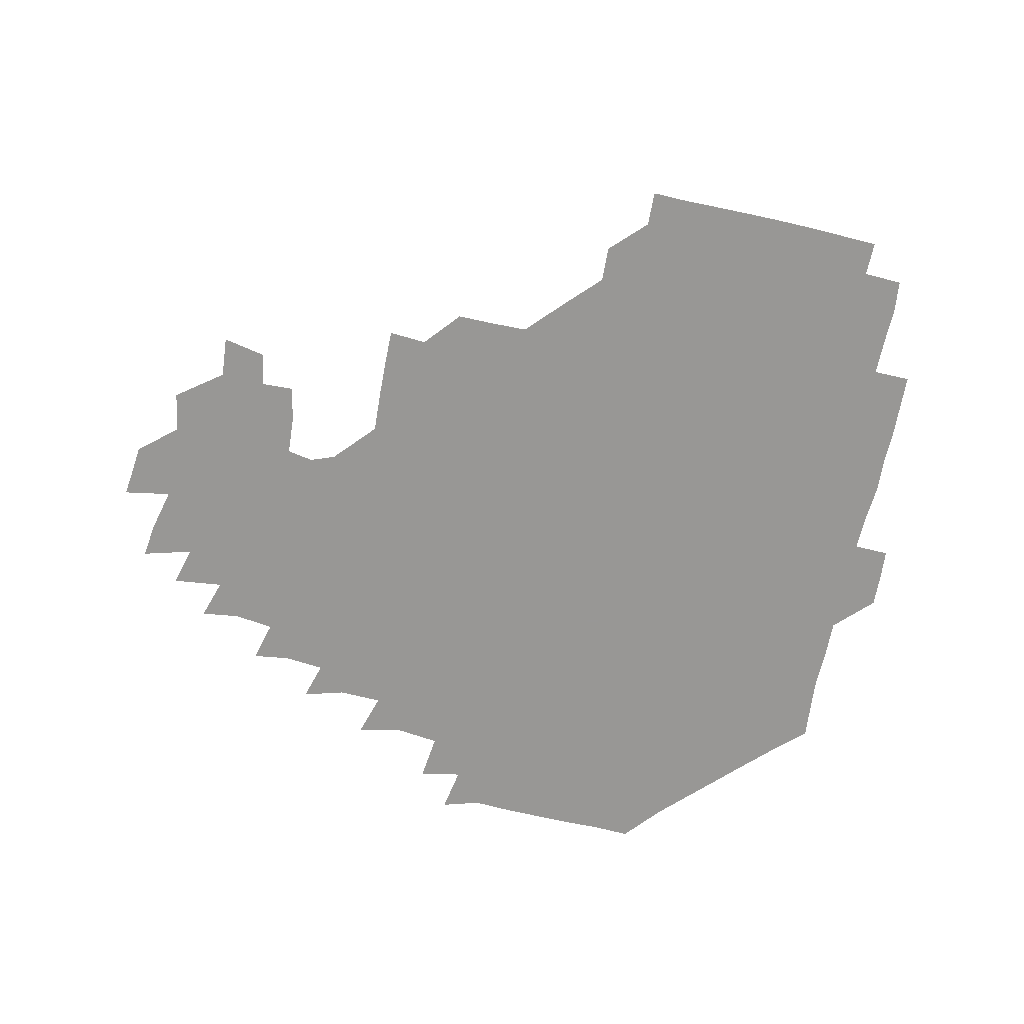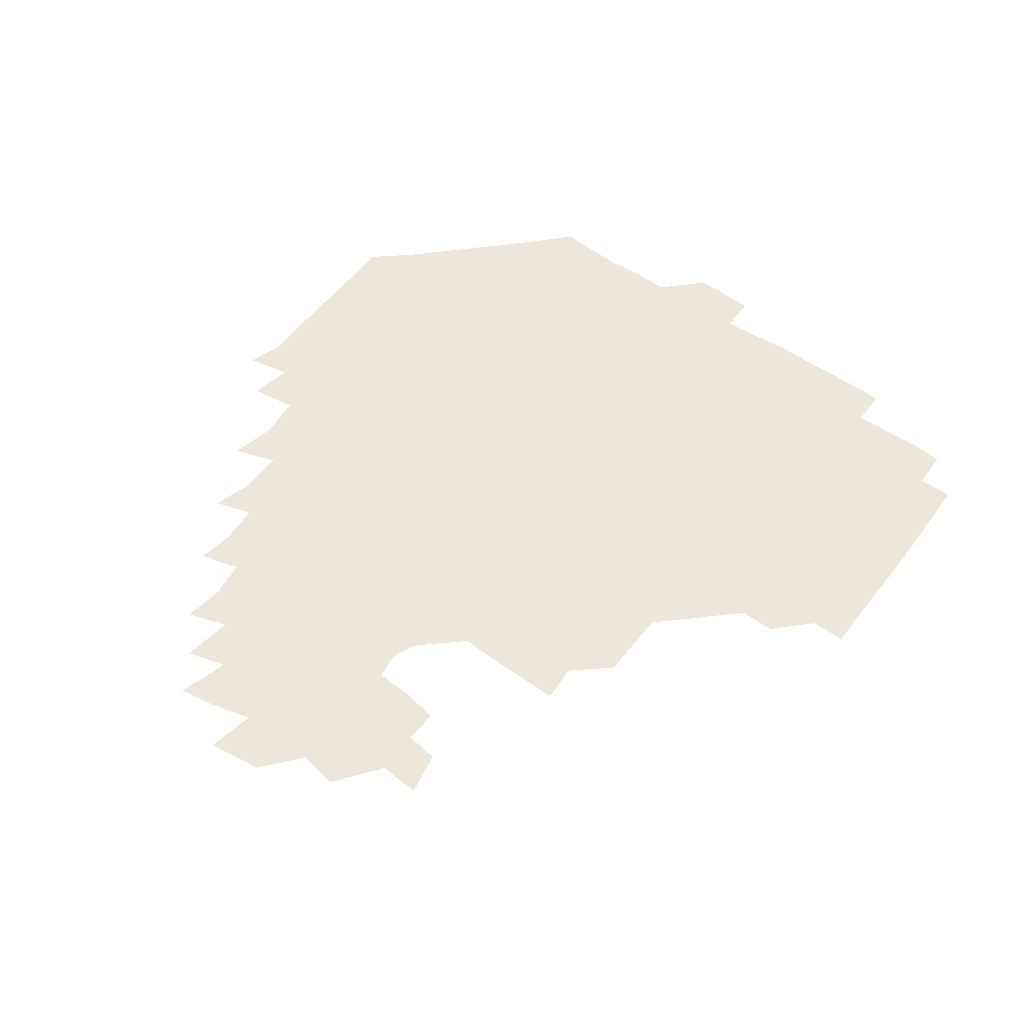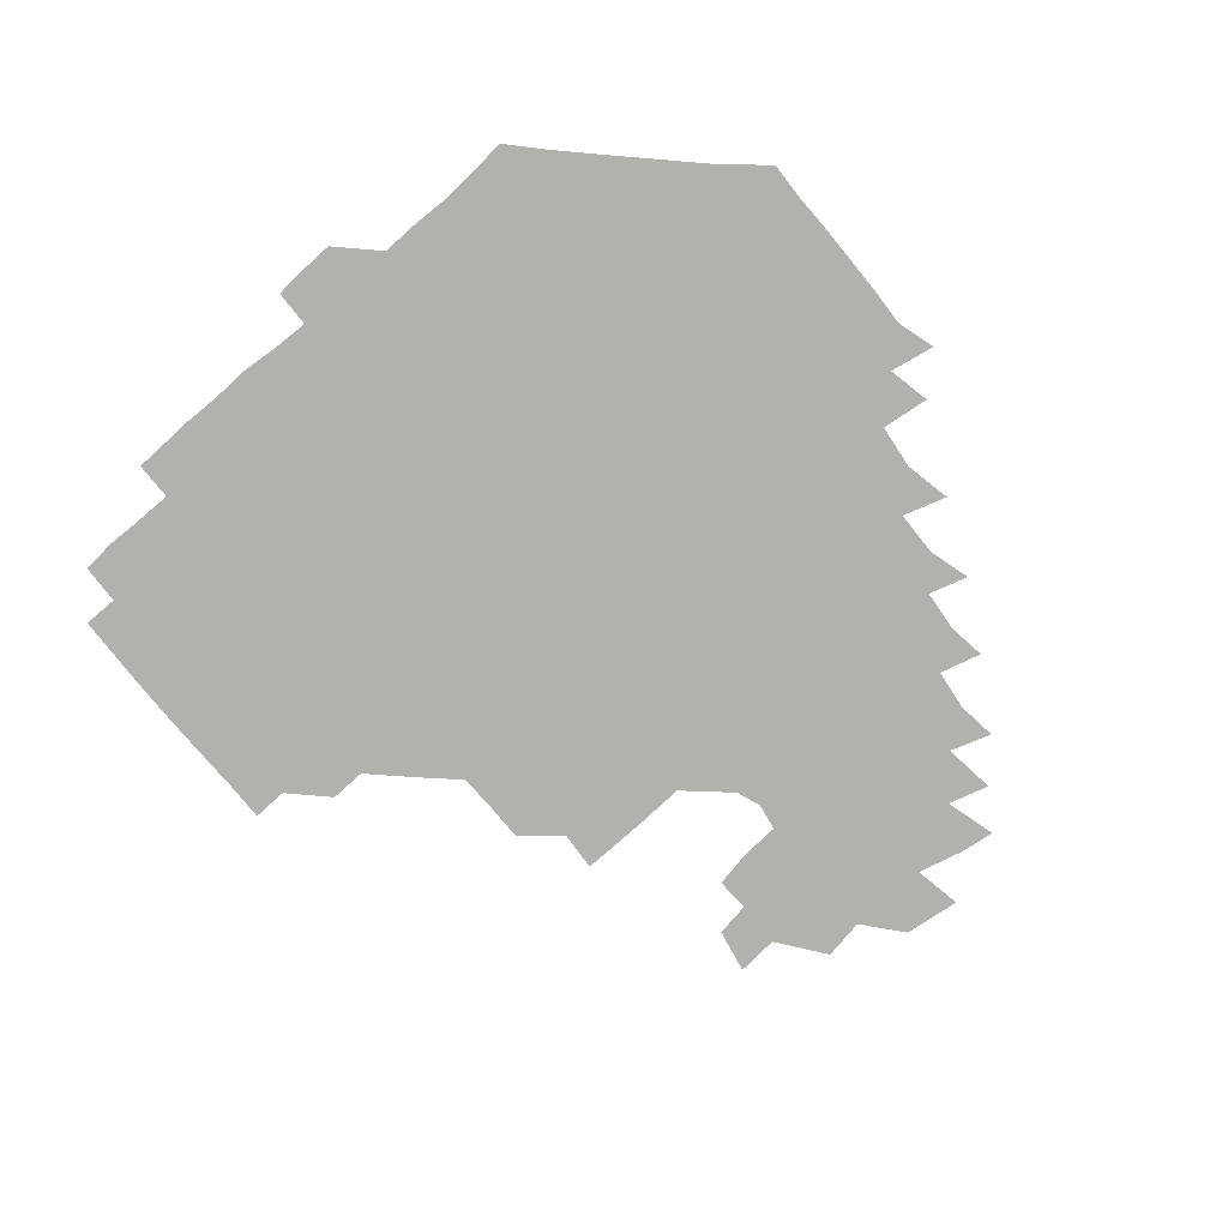
<metadata>
{"format":"obj","ext":"obj","renderer":"f3d","projection":"perspective","resolution":1024,"background":"white","views":[{"elev":-68.2,"azim":168.4,"up":"+Z"},{"elev":52.3,"azim":127.0,"up":"+Z"},{"elev":-79.3,"azim":-49.1,"up":"+Z"}]}
</metadata>
<code>
v 193.2 257.1 0
v 193.5 270.9 0
v 194.4 284.2 0
v 207.8 179.4 0
v 208.9 193.3 0
v 209.9 208.8 0
v 209.3 224.8 0
v 209.6 241.1 0
v 209.6 256 0
v 210.1 270.6 0
v 209.7 284.8 0
v 209 300.4 0
v 207.7 316 0
v 208.2 331 0
v 207.8 346.1 0
v 208.2 360.4 0
v 208.5 373.1 0
v 222.5 166.1 0
v 223.9 180.4 0
v 225.7 195.6 0
v 226.3 210.6 0
v 228 226.2 0
v 228.3 241.1 0
v 226.6 256 0
v 226.8 270.9 0
v 226.5 285.7 0
v 226.3 300.7 0
v 226.2 315.8 0
v 225.5 330.8 0
v 225.7 345.6 0
v 225.8 359.9 0
v 224.4 373.5 0
v 224.3 388.8 0
v 223.9 404.1 0
v 225.1 418 0
v 238 151.1 0
v 238.5 165.8 0
v 240.3 181 0
v 240.8 195.9 0
v 241.4 211 0
v 242 226 0
v 243.8 241.3 0
v 242.2 256.1 0
v 241.5 271 0
v 241.3 285.9 0
v 242.5 300.9 0
v 241.4 316 0
v 241.2 331 0
v 241.8 345.9 0
v 241.7 360.7 0
v 241.1 375.5 0
v 241.2 390.2 0
v 241.2 404.8 0
v 241.6 418.8 0
v 241.5 433.4 0
v 254.3 135.1 0
v 255.7 151.3 0
v 256.1 166.5 0
v 256.3 181.4 0
v 256.8 196.4 0
v 256.8 211.3 0
v 256.9 226.2 0
v 257.6 241.2 0
v 257.2 256 0
v 256.7 271 0
v 256.7 286 0
v 256.3 301.1 0
v 256.3 316.1 0
v 256.9 331.2 0
v 256.8 346.1 0
v 257 361 0
v 256.5 376 0
v 256.4 390.9 0
v 256.8 405.6 0
v 257.1 420.1 0
v 257.8 434.2 0
v 270.6 119.3 0
v 272.3 137.1 0
v 272.2 152 0
v 271.8 166.8 0
v 272.2 181.8 0
v 271.8 196.5 0
v 272.1 211.5 0
v 272 226.3 0
v 272.1 241.1 0
v 271.6 256 0
v 271.2 271.1 0
v 271 286.1 0
v 271.2 301.1 0
v 271.2 316.2 0
v 271.6 331.2 0
v 271.4 346.2 0
v 271 361.2 0
v 271.6 376.2 0
v 271.2 391.1 0
v 272.2 406.1 0
v 271.9 420.6 0
v 273.1 434.9 0
v 284.9 103 0
v 286.8 121.9 0
v 287.2 137.6 0
v 287 152.2 0
v 287.4 167.3 0
v 287.1 181.9 0
v 287.1 196.7 0
v 287 211.5 0
v 287.3 226.3 0
v 286.7 241.1 0
v 286.4 256 0
v 285.9 271.1 0
v 286.2 286.1 0
v 286 301.2 0
v 286 316.2 0
v 286.2 331.3 0
v 286.2 346.3 0
v 286.4 361.4 0
v 286.1 376.4 0
v 286.6 391.5 0
v 286.5 406.3 0
v 287 421 0
v 287.5 435.3 0
v 300.3 103.8 0
v 301.8 123 0
v 301.9 138 0
v 301.7 152.4 0
v 301.9 167.4 0
v 301.9 182.1 0
v 301.5 196.6 0
v 302.1 211.7 0
v 302.5 226.3 0
v 301.8 241 0
v 301.2 256 0
v 300.9 271.1 0
v 301.1 286 0
v 300.8 301.2 0
v 301.1 316.3 0
v 300.9 331.3 0
v 301.1 346.4 0
v 301.1 361.4 0
v 301 376.4 0
v 301.2 391.5 0
v 301 406.3 0
v 301.7 421.1 0
v 302.2 435.5 0
v 316.4 103.8 0
v 316.4 122.8 0
v 316.4 137.9 0
v 316.4 152.8 0
v 316.5 167.7 0
v 316.5 182.3 0
v 316.6 197 0
v 316.8 211.8 0
v 317.2 226.4 0
v 316.8 240.8 0
v 316.4 255.7 0
v 315.9 271 0
v 315.9 286.2 0
v 315.7 301.3 0
v 315.8 316.3 0
v 315.8 331.3 0
v 315.8 346.3 0
v 315.9 361.4 0
v 315.8 376.4 0
v 316 391.6 0
v 316.1 406.5 0
v 316.4 421.1 0
v 317 435.6 0
v 332.7 104.2 0
v 331.4 122.5 0
v 331 137.6 0
v 330.9 152.8 0
v 331 168 0
v 331 182.3 0
v 331.1 197.1 0
v 331.2 211.7 0
v 331.5 226.5 0
v 331.4 240.9 0
v 331.3 255.5 0
v 330.9 271 0
v 330.6 286.7 0
v 330.6 301.4 0
v 330.7 316.3 0
v 330.8 331.4 0
v 330.8 346.4 0
v 330.8 361.4 0
v 330.8 376.4 0
v 330.8 391.6 0
v 331.1 406.4 0
v 331.3 421.2 0
v 331.7 435.6 0
v 348.9 104.8 0
v 346.5 122.4 0
v 345.8 138 0
v 345.6 152.5 0
v 345.4 167.9 0
v 345.5 182.5 0
v 345.6 197.1 0
v 345.7 212 0
v 345.9 226.5 0
v 346 240.9 0
v 345.9 255.6 0
v 345.7 270.9 0
v 345.4 286.5 0
v 345.5 301.4 0
v 345.7 316.3 0
v 345.8 331.2 0
v 345.7 346.4 0
v 345.8 361.4 0
v 346 376.4 0
v 346.1 391.4 0
v 346 406.6 0
v 346.5 421.4 0
v 346.8 436.1 0
v 364.3 105.7 0
v 361.6 122.3 0
v 360.5 138.3 0
v 360.1 152.9 0
v 359.8 168.2 0
v 360.2 182.2 0
v 360.2 197.1 0
v 360.2 212 0
v 360.3 226.8 0
v 360.4 241.1 0
v 360.5 255.6 0
v 360.6 270.8 0
v 360.6 286 0
v 360.6 301.1 0
v 360.7 316.1 0
v 360.8 331.3 0
v 360.9 346.2 0
v 361.1 361.3 0
v 361.3 376.3 0
v 361.6 391.4 0
v 361.9 406.5 0
v 380.7 101.1 0
v 377.1 120.1 0
v 375.2 138.7 0
v 374.6 153.5 0
v 374.3 168.2 0
v 374.1 183.2 0
v 374.6 197.3 0
v 374.4 212.5 0
v 374.5 226.9 0
v 374.5 241.3 0
v 375 255.8 0
v 375.2 270.7 0
v 375.4 285.6 0
v 375.6 300.6 0
v 375.7 315.8 0
v 375.8 331.1 0
v 376.1 346.1 0
v 376.3 361 0
v 376.9 376.1 0
v 395.3 116.7 0
v 392.6 136.8 0
v 389.2 154.1 0
v 388.6 168.7 0
v 388.7 183.2 0
v 388.4 198.1 0
v 388.1 213 0
v 388.3 227.3 0
v 388.6 241.4 0
v 389.1 255.8 0
v 389.5 270.5 0
v 389.8 285.2 0
v 390.2 300.4 0
v 390.4 315.6 0
v 390.7 330.9 0
v 391 345.7 0
v 391.8 360.5 0
v 411.3 139.3 0
v 406.3 154.6 0
v 404.6 168.3 0
v 404.2 182.8 0
v 403.1 198 0
v 402.7 212.7 0
v 403.7 226.9 0
v 403.4 241.6 0
v 403.3 256.1 0
v 403.9 270.6 0
v 404.4 285.4 0
v 404.6 300.2 0
v 405.2 315.4 0
v 405.3 330.4 0
v 405.9 345.3 0
v 407.5 360.4 0
v 431 135.5 0
v 425.1 153.9 0
v 420.3 168.6 0
v 420.1 182.4 0
v 418.4 197.7 0
v 416.6 213.2 0
v 417.5 227.1 0
v 417.9 241.6 0
v 418.5 256.2 0
v 418.6 270.8 0
v 418.6 285.3 0
v 419 300 0
v 420.1 315.2 0
v 420.1 330.1 0
v 421 345.1 0
v 423.3 360.7 0
v 443.9 154.7 0
v 439.7 168 0
v 437.5 181.9 0
v 435.1 197.2 0
v 431.8 213.3 0
v 431.3 227.5 0
v 431.5 241.7 0
v 432.9 256.1 0
v 433.1 270.6 0
v 433 285.1 0
v 434.4 299.5 0
v 435.4 315 0
v 435.9 330.3 0
v 437.2 344.9 0
v 461.8 150 0
v 456.8 166.3 0
v 453.2 181.5 0
v 451.9 196 0
v 448.7 212.3 0
v 446.7 227.4 0
v 446.9 241.5 0
v 448 255.9 0
v 447.9 270.3 0
v 449.8 284.2 0
v 452.5 297.5 0
v 453.2 315.9 0
v 453.4 332.2 0
v 453.4 346.2 0
v 474 168.2 0
v 469.1 182.9 0
v 466 197.5 0
v 464.8 211.7 0
v 462.2 227.2 0
v 461.4 241.3 0
v 463.4 254.6 0
v 465.4 267.9 0
v 469.3 279.4 0
v 490.1 166.2 0
v 485.2 183.7 0
v 481 198.7 0
v 477.4 214.1 0
v 475.7 227.9 0
v 474.7 241.5 0
v 475.2 254 0
v 476.7 265.7 0
v 479.8 275.7 0
v 502.2 186.1 0
v 497.5 200 0
v 494.6 214.1 0
v 491.8 227.8 0
v 490.8 241.2 0
v 490.1 254 0
v 490.2 265.8 0
v 491 277.9 0
v 491.8 293.7 0
v 494.6 309.5 0
v 519 184.2 0
v 513.2 201.4 0
v 512 214.5 0
v 508.4 228 0
v 507.1 241.4 0
v 506.9 255.3 0
v 507.2 269.1 0
v 506.8 282.5 0
v 507.3 295.7 0
v 508.8 309 0
v 510.9 323.4 0
v 535.3 199.2 0
v 530.3 216.1 0
v 527.9 228.6 0
v 525.8 242.3 0
v 524.9 255.5 0
v 524.5 269.1 0
v 524.5 283 0
v 527 296.8 0
v 528.1 309.9 0
v 529.3 327.4 0
v 551.9 210.6 0
v 549.9 225 0
v 544.9 244.2 0
v 544 255.1 0
v 543.9 266.8 0
v 545.5 278.1 0
v 548.3 295.2 0
v 565.3 240.9 0
v 563.7 252.4 0
v 562.2 264.5 0
f 8 9 1
f 1 9 2
f 9 10 2
f 2 10 3
f 10 11 3
f 18 19 4
f 4 19 5
f 19 20 5
f 5 20 6
f 20 21 6
f 6 21 7
f 21 22 7
f 7 22 8
f 22 23 8
f 8 23 9
f 23 24 9
f 9 24 10
f 24 25 10
f 10 25 11
f 25 26 11
f 11 26 12
f 26 27 12
f 12 27 13
f 27 28 13
f 13 28 14
f 28 29 14
f 14 29 15
f 29 30 15
f 15 30 16
f 30 31 16
f 16 31 17
f 31 32 17
f 36 37 18
f 18 37 19
f 37 38 19
f 19 38 20
f 38 39 20
f 20 39 21
f 39 40 21
f 21 40 22
f 40 41 22
f 22 41 23
f 41 42 23
f 23 42 24
f 42 43 24
f 24 43 25
f 43 44 25
f 25 44 26
f 44 45 26
f 26 45 27
f 45 46 27
f 27 46 28
f 46 47 28
f 28 47 29
f 47 48 29
f 29 48 30
f 48 49 30
f 30 49 31
f 49 50 31
f 31 50 32
f 50 51 32
f 32 51 33
f 51 52 33
f 33 52 34
f 52 53 34
f 34 53 35
f 53 54 35
f 56 57 36
f 36 57 37
f 57 58 37
f 37 58 38
f 58 59 38
f 38 59 39
f 59 60 39
f 39 60 40
f 60 61 40
f 40 61 41
f 61 62 41
f 41 62 42
f 62 63 42
f 42 63 43
f 63 64 43
f 43 64 44
f 64 65 44
f 44 65 45
f 65 66 45
f 45 66 46
f 66 67 46
f 46 67 47
f 67 68 47
f 47 68 48
f 68 69 48
f 48 69 49
f 69 70 49
f 49 70 50
f 70 71 50
f 50 71 51
f 71 72 51
f 51 72 52
f 72 73 52
f 52 73 53
f 73 74 53
f 53 74 54
f 74 75 54
f 54 75 55
f 75 76 55
f 77 78 56
f 56 78 57
f 78 79 57
f 57 79 58
f 79 80 58
f 58 80 59
f 80 81 59
f 59 81 60
f 81 82 60
f 60 82 61
f 82 83 61
f 61 83 62
f 83 84 62
f 62 84 63
f 84 85 63
f 63 85 64
f 85 86 64
f 64 86 65
f 86 87 65
f 65 87 66
f 87 88 66
f 66 88 67
f 88 89 67
f 67 89 68
f 89 90 68
f 68 90 69
f 90 91 69
f 69 91 70
f 91 92 70
f 70 92 71
f 92 93 71
f 71 93 72
f 93 94 72
f 72 94 73
f 94 95 73
f 73 95 74
f 95 96 74
f 74 96 75
f 96 97 75
f 75 97 76
f 97 98 76
f 99 100 77
f 77 100 78
f 100 101 78
f 78 101 79
f 101 102 79
f 79 102 80
f 102 103 80
f 80 103 81
f 103 104 81
f 81 104 82
f 104 105 82
f 82 105 83
f 105 106 83
f 83 106 84
f 106 107 84
f 84 107 85
f 107 108 85
f 85 108 86
f 108 109 86
f 86 109 87
f 109 110 87
f 87 110 88
f 110 111 88
f 88 111 89
f 111 112 89
f 89 112 90
f 112 113 90
f 90 113 91
f 113 114 91
f 91 114 92
f 114 115 92
f 92 115 93
f 115 116 93
f 93 116 94
f 116 117 94
f 94 117 95
f 117 118 95
f 95 118 96
f 118 119 96
f 96 119 97
f 119 120 97
f 97 120 98
f 120 121 98
f 99 122 100
f 122 123 100
f 100 123 101
f 123 124 101
f 101 124 102
f 124 125 102
f 102 125 103
f 125 126 103
f 103 126 104
f 126 127 104
f 104 127 105
f 127 128 105
f 105 128 106
f 128 129 106
f 106 129 107
f 129 130 107
f 107 130 108
f 130 131 108
f 108 131 109
f 131 132 109
f 109 132 110
f 132 133 110
f 110 133 111
f 133 134 111
f 111 134 112
f 134 135 112
f 112 135 113
f 135 136 113
f 113 136 114
f 136 137 114
f 114 137 115
f 137 138 115
f 115 138 116
f 138 139 116
f 116 139 117
f 139 140 117
f 117 140 118
f 140 141 118
f 118 141 119
f 141 142 119
f 119 142 120
f 142 143 120
f 120 143 121
f 143 144 121
f 122 145 123
f 145 146 123
f 123 146 124
f 146 147 124
f 124 147 125
f 147 148 125
f 125 148 126
f 148 149 126
f 126 149 127
f 149 150 127
f 127 150 128
f 150 151 128
f 128 151 129
f 151 152 129
f 129 152 130
f 152 153 130
f 130 153 131
f 153 154 131
f 131 154 132
f 154 155 132
f 132 155 133
f 155 156 133
f 133 156 134
f 156 157 134
f 134 157 135
f 157 158 135
f 135 158 136
f 158 159 136
f 136 159 137
f 159 160 137
f 137 160 138
f 160 161 138
f 138 161 139
f 161 162 139
f 139 162 140
f 162 163 140
f 140 163 141
f 163 164 141
f 141 164 142
f 164 165 142
f 142 165 143
f 165 166 143
f 143 166 144
f 166 167 144
f 145 168 146
f 168 169 146
f 146 169 147
f 169 170 147
f 147 170 148
f 170 171 148
f 148 171 149
f 171 172 149
f 149 172 150
f 172 173 150
f 150 173 151
f 173 174 151
f 151 174 152
f 174 175 152
f 152 175 153
f 175 176 153
f 153 176 154
f 176 177 154
f 154 177 155
f 177 178 155
f 155 178 156
f 178 179 156
f 156 179 157
f 179 180 157
f 157 180 158
f 180 181 158
f 158 181 159
f 181 182 159
f 159 182 160
f 182 183 160
f 160 183 161
f 183 184 161
f 161 184 162
f 184 185 162
f 162 185 163
f 185 186 163
f 163 186 164
f 186 187 164
f 164 187 165
f 187 188 165
f 165 188 166
f 188 189 166
f 166 189 167
f 189 190 167
f 168 191 169
f 191 192 169
f 169 192 170
f 192 193 170
f 170 193 171
f 193 194 171
f 171 194 172
f 194 195 172
f 172 195 173
f 195 196 173
f 173 196 174
f 196 197 174
f 174 197 175
f 197 198 175
f 175 198 176
f 198 199 176
f 176 199 177
f 199 200 177
f 177 200 178
f 200 201 178
f 178 201 179
f 201 202 179
f 179 202 180
f 202 203 180
f 180 203 181
f 203 204 181
f 181 204 182
f 204 205 182
f 182 205 183
f 205 206 183
f 183 206 184
f 206 207 184
f 184 207 185
f 207 208 185
f 185 208 186
f 208 209 186
f 186 209 187
f 209 210 187
f 187 210 188
f 210 211 188
f 188 211 189
f 211 212 189
f 189 212 190
f 212 213 190
f 191 214 192
f 214 215 192
f 192 215 193
f 215 216 193
f 193 216 194
f 216 217 194
f 194 217 195
f 217 218 195
f 195 218 196
f 218 219 196
f 196 219 197
f 219 220 197
f 197 220 198
f 220 221 198
f 198 221 199
f 221 222 199
f 199 222 200
f 222 223 200
f 200 223 201
f 223 224 201
f 201 224 202
f 224 225 202
f 202 225 203
f 225 226 203
f 203 226 204
f 226 227 204
f 204 227 205
f 227 228 205
f 205 228 206
f 228 229 206
f 206 229 207
f 229 230 207
f 207 230 208
f 230 231 208
f 208 231 209
f 231 232 209
f 209 232 210
f 232 233 210
f 210 233 211
f 233 234 211
f 211 234 212
f 214 235 215
f 235 236 215
f 215 236 216
f 236 237 216
f 216 237 217
f 237 238 217
f 217 238 218
f 238 239 218
f 218 239 219
f 239 240 219
f 219 240 220
f 240 241 220
f 220 241 221
f 241 242 221
f 221 242 222
f 242 243 222
f 222 243 223
f 243 244 223
f 223 244 224
f 244 245 224
f 224 245 225
f 245 246 225
f 225 246 226
f 246 247 226
f 226 247 227
f 247 248 227
f 227 248 228
f 248 249 228
f 228 249 229
f 249 250 229
f 229 250 230
f 250 251 230
f 230 251 231
f 251 252 231
f 231 252 232
f 252 253 232
f 232 253 233
f 236 254 237
f 254 255 237
f 237 255 238
f 255 256 238
f 238 256 239
f 256 257 239
f 239 257 240
f 257 258 240
f 240 258 241
f 258 259 241
f 241 259 242
f 259 260 242
f 242 260 243
f 260 261 243
f 243 261 244
f 261 262 244
f 244 262 245
f 262 263 245
f 245 263 246
f 263 264 246
f 246 264 247
f 264 265 247
f 247 265 248
f 265 266 248
f 248 266 249
f 266 267 249
f 249 267 250
f 267 268 250
f 250 268 251
f 268 269 251
f 251 269 252
f 269 270 252
f 252 270 253
f 255 271 256
f 271 272 256
f 256 272 257
f 272 273 257
f 257 273 258
f 273 274 258
f 258 274 259
f 274 275 259
f 259 275 260
f 275 276 260
f 260 276 261
f 276 277 261
f 261 277 262
f 277 278 262
f 262 278 263
f 278 279 263
f 263 279 264
f 279 280 264
f 264 280 265
f 280 281 265
f 265 281 266
f 281 282 266
f 266 282 267
f 282 283 267
f 267 283 268
f 283 284 268
f 268 284 269
f 284 285 269
f 269 285 270
f 285 286 270
f 271 287 272
f 287 288 272
f 272 288 273
f 288 289 273
f 273 289 274
f 289 290 274
f 274 290 275
f 290 291 275
f 275 291 276
f 291 292 276
f 276 292 277
f 292 293 277
f 277 293 278
f 293 294 278
f 278 294 279
f 294 295 279
f 279 295 280
f 295 296 280
f 280 296 281
f 296 297 281
f 281 297 282
f 297 298 282
f 282 298 283
f 298 299 283
f 283 299 284
f 299 300 284
f 284 300 285
f 300 301 285
f 285 301 286
f 301 302 286
f 288 303 289
f 303 304 289
f 289 304 290
f 304 305 290
f 290 305 291
f 305 306 291
f 291 306 292
f 306 307 292
f 292 307 293
f 307 308 293
f 293 308 294
f 308 309 294
f 294 309 295
f 309 310 295
f 295 310 296
f 310 311 296
f 296 311 297
f 311 312 297
f 297 312 298
f 312 313 298
f 298 313 299
f 313 314 299
f 299 314 300
f 314 315 300
f 300 315 301
f 315 316 301
f 301 316 302
f 303 317 304
f 317 318 304
f 304 318 305
f 318 319 305
f 305 319 306
f 319 320 306
f 306 320 307
f 320 321 307
f 307 321 308
f 321 322 308
f 308 322 309
f 322 323 309
f 309 323 310
f 323 324 310
f 310 324 311
f 324 325 311
f 311 325 312
f 325 326 312
f 312 326 313
f 326 327 313
f 313 327 314
f 327 328 314
f 314 328 315
f 328 329 315
f 315 329 316
f 329 330 316
f 318 331 319
f 331 332 319
f 319 332 320
f 332 333 320
f 320 333 321
f 333 334 321
f 321 334 322
f 334 335 322
f 322 335 323
f 335 336 323
f 323 336 324
f 336 337 324
f 324 337 325
f 337 338 325
f 325 338 326
f 338 339 326
f 326 339 327
f 331 340 332
f 340 341 332
f 332 341 333
f 341 342 333
f 333 342 334
f 342 343 334
f 334 343 335
f 343 344 335
f 335 344 336
f 344 345 336
f 336 345 337
f 345 346 337
f 337 346 338
f 346 347 338
f 338 347 339
f 347 348 339
f 341 349 342
f 349 350 342
f 342 350 343
f 350 351 343
f 343 351 344
f 351 352 344
f 344 352 345
f 352 353 345
f 345 353 346
f 353 354 346
f 346 354 347
f 354 355 347
f 347 355 348
f 355 356 348
f 349 359 350
f 359 360 350
f 350 360 351
f 360 361 351
f 351 361 352
f 361 362 352
f 352 362 353
f 362 363 353
f 353 363 354
f 363 364 354
f 354 364 355
f 364 365 355
f 355 365 356
f 365 366 356
f 356 366 357
f 366 367 357
f 357 367 358
f 367 368 358
f 360 370 361
f 370 371 361
f 361 371 362
f 371 372 362
f 362 372 363
f 372 373 363
f 363 373 364
f 373 374 364
f 364 374 365
f 374 375 365
f 365 375 366
f 375 376 366
f 366 376 367
f 376 377 367
f 367 377 368
f 377 378 368
f 368 378 369
f 378 379 369
f 371 380 372
f 380 381 372
f 372 381 373
f 381 382 373
f 373 382 374
f 382 383 374
f 374 383 375
f 383 384 375
f 375 384 376
f 384 385 376
f 376 385 377
f 385 386 377
f 377 386 378
f 382 387 383
f 387 388 383
f 383 388 384
f 388 389 384
f 384 389 385

</code>
